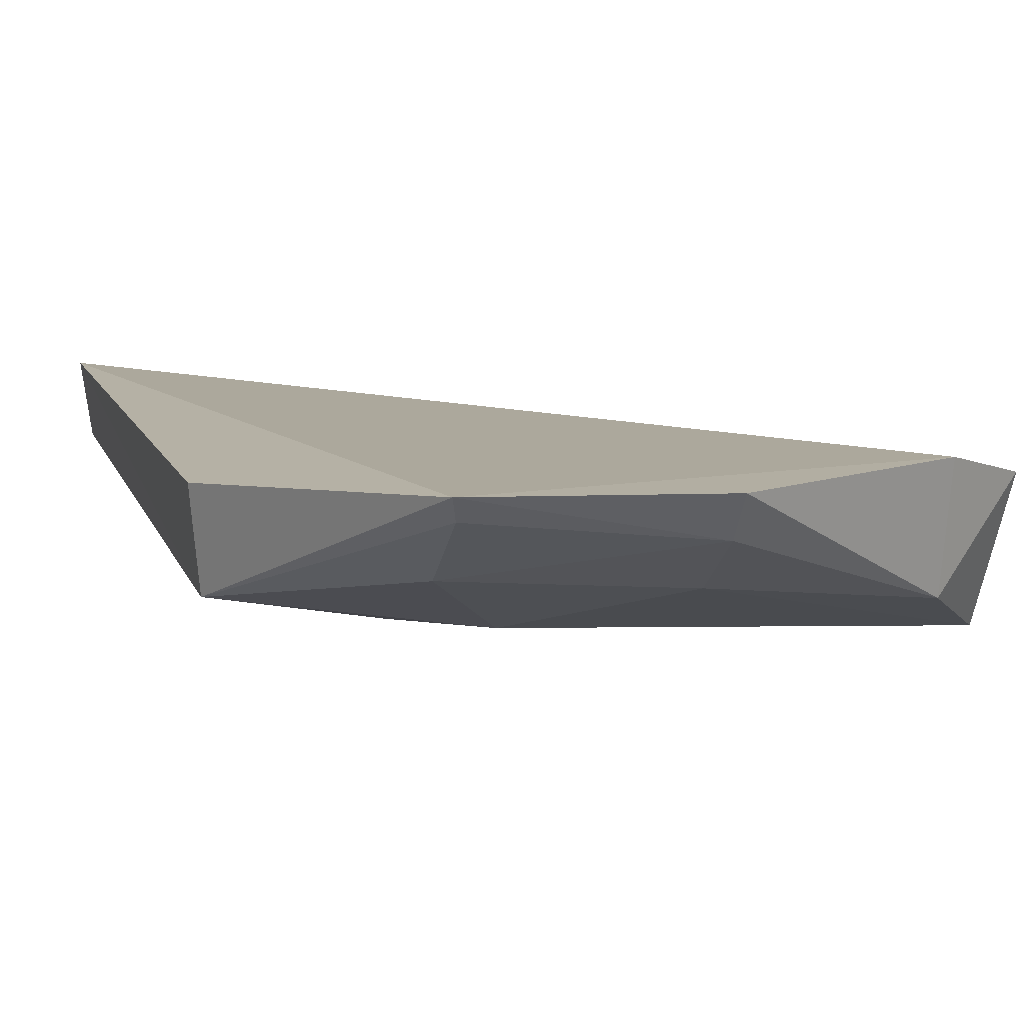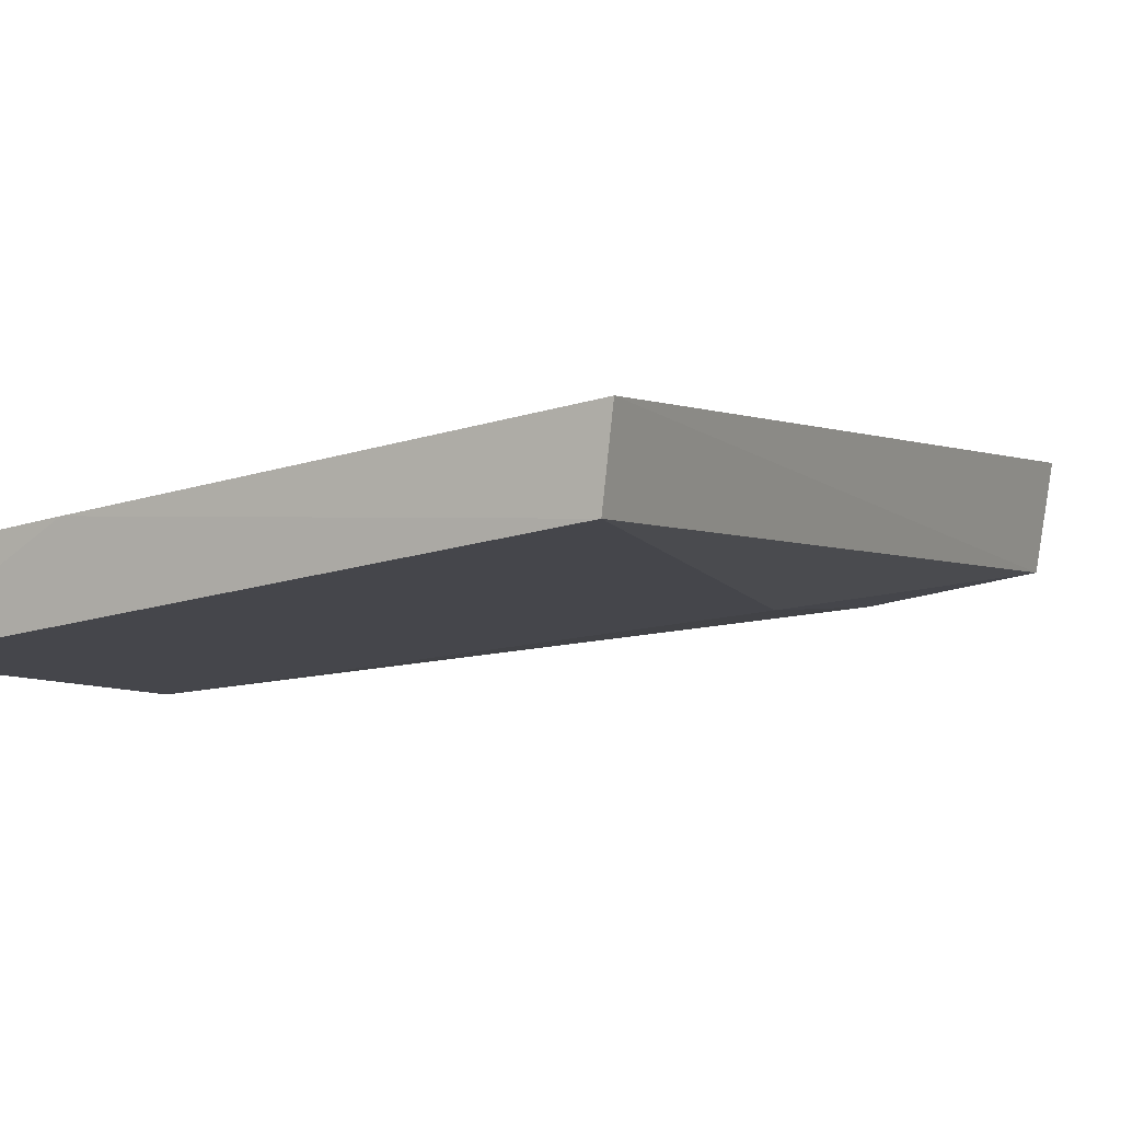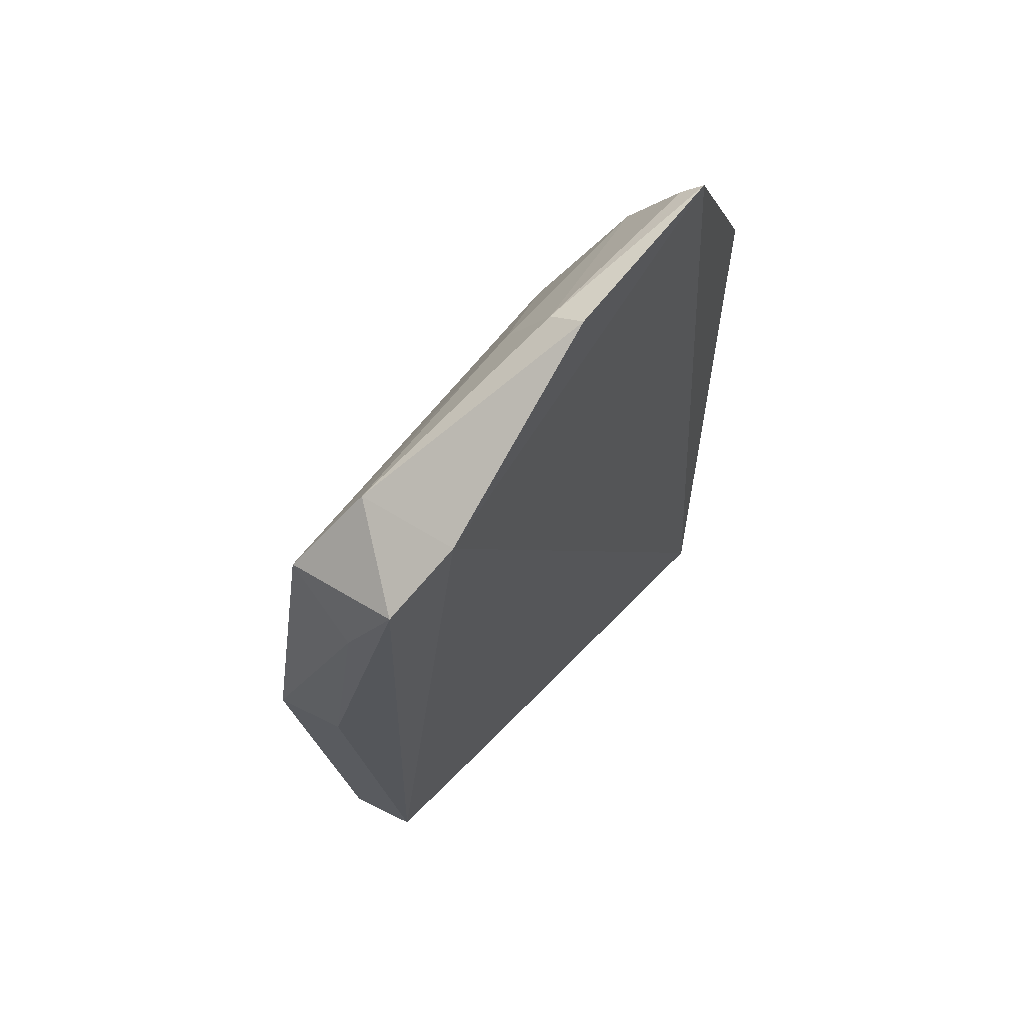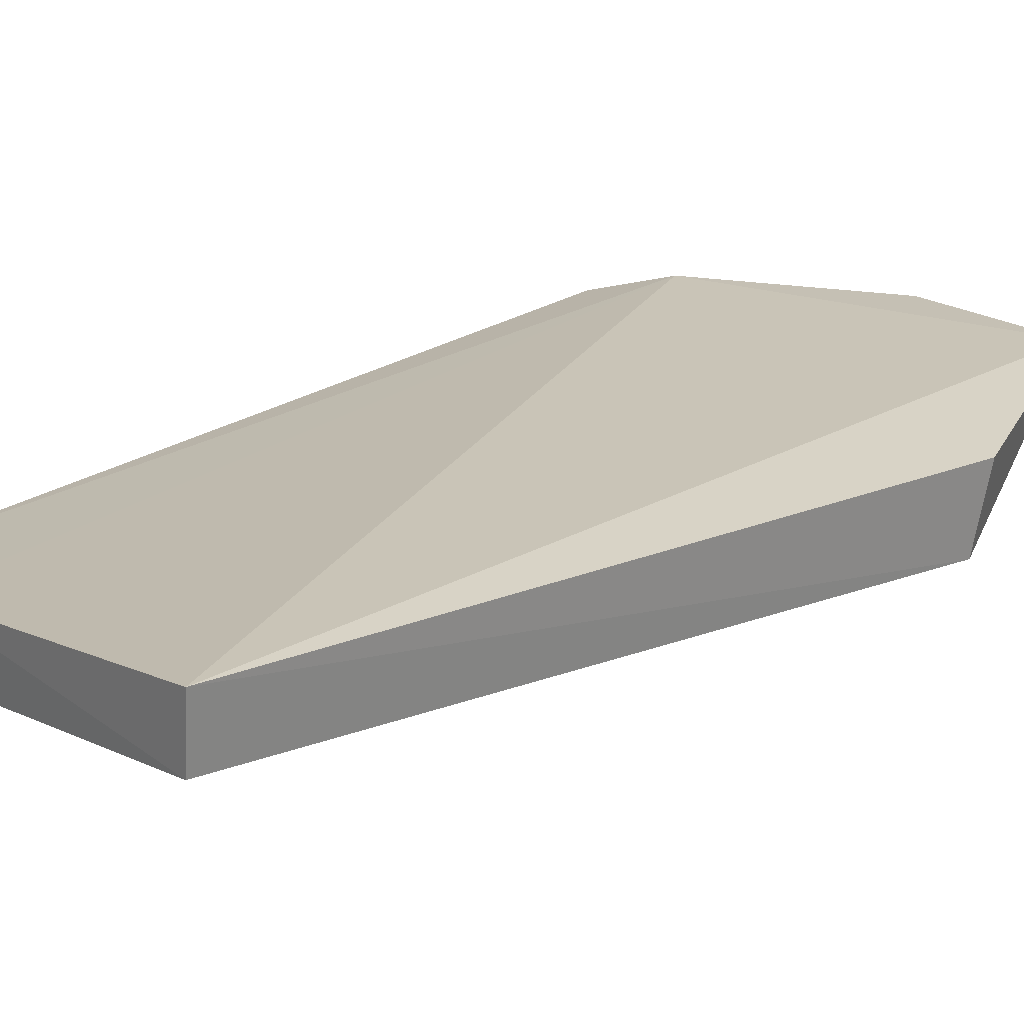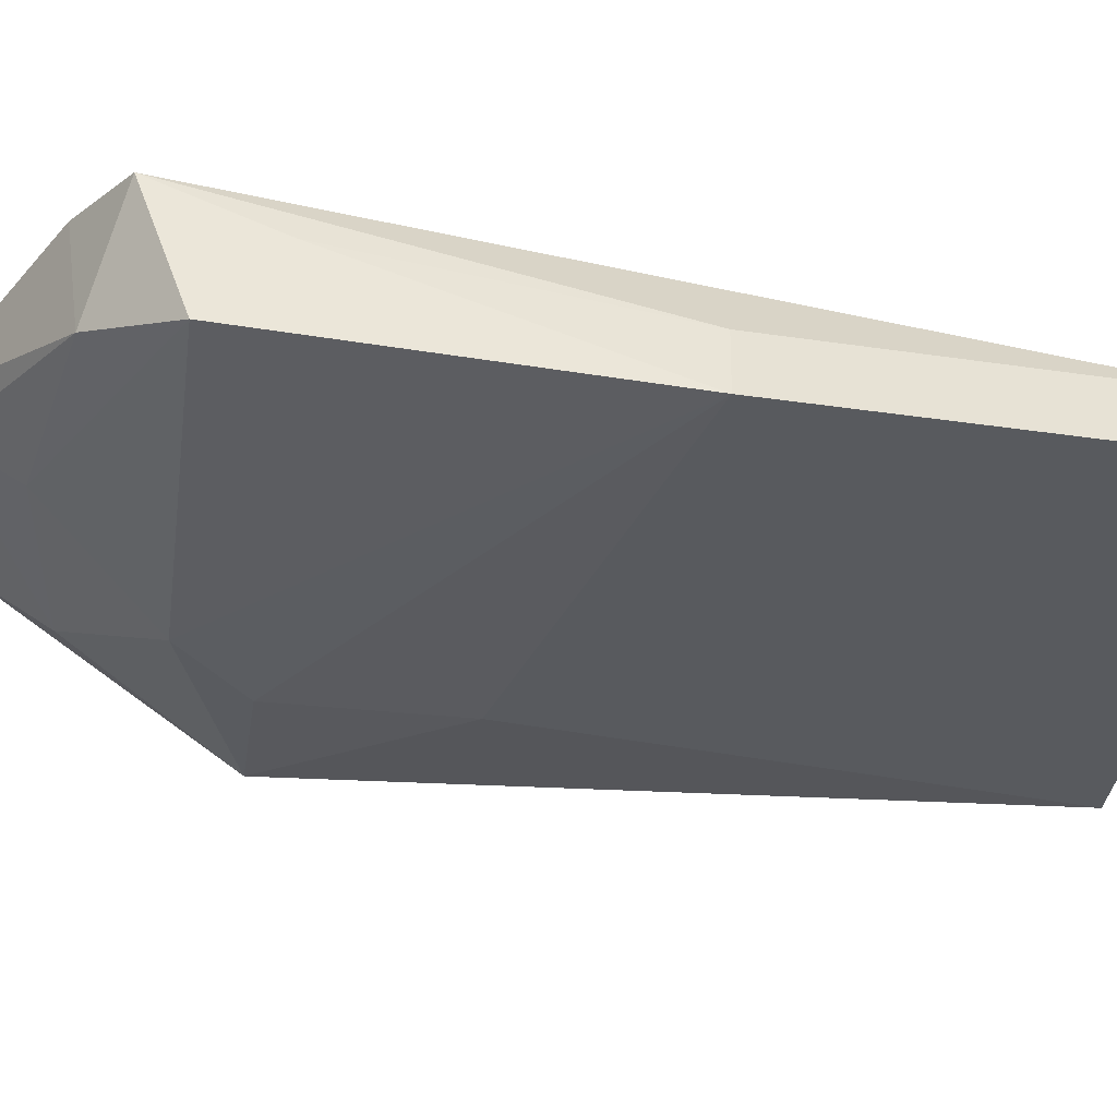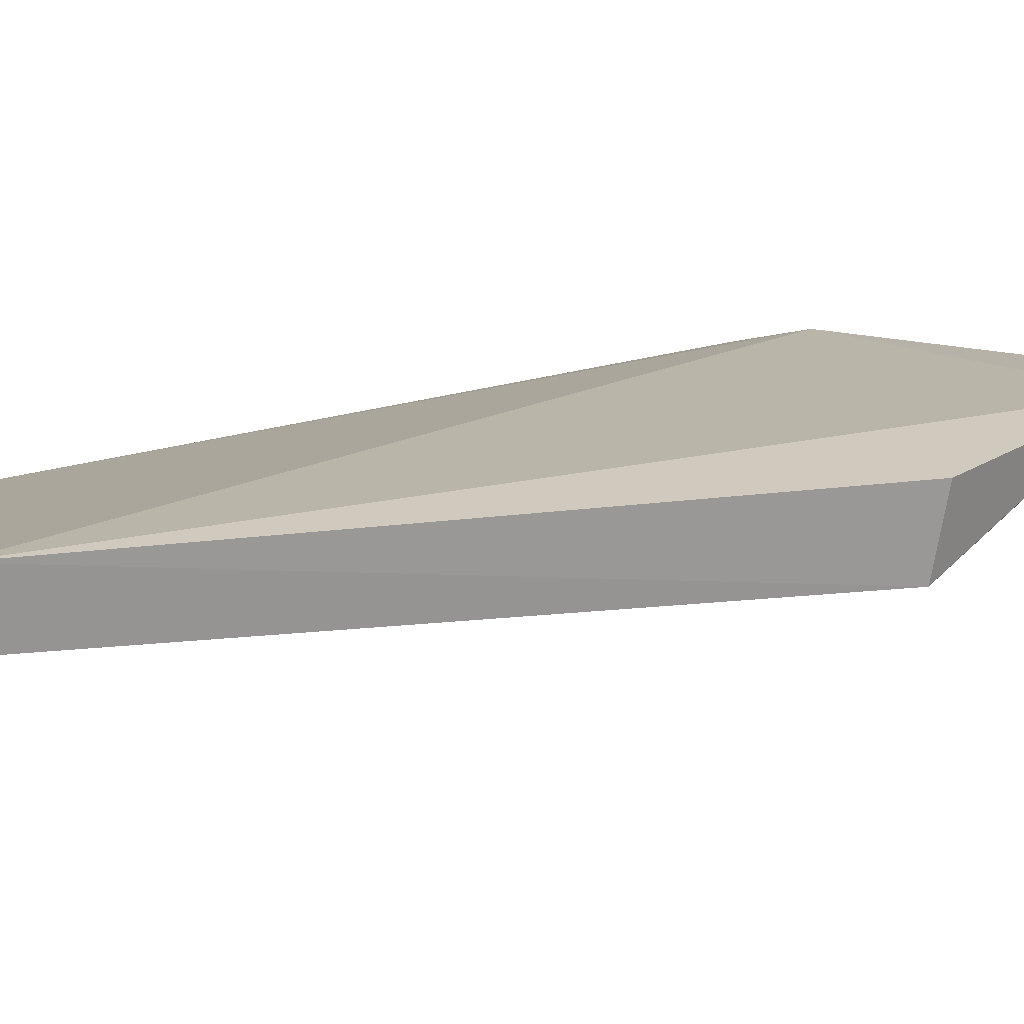
<metadata>
{"format":"obj","ext":"obj","renderer":"f3d","projection":"perspective","resolution":1024,"background":"white","views":[{"elev":10.3,"azim":165.3,"up":"+Z"},{"elev":-1.9,"azim":28.7,"up":"+Z"},{"elev":61.0,"azim":-55.4,"up":"+Y"},{"elev":19.7,"azim":52.8,"up":"+Z"},{"elev":-40.0,"azim":-95.0,"up":"+Z"},{"elev":13.9,"azim":71.9,"up":"+Z"}]}
</metadata>
<code>
v -0.1587 0.04549 -0.07101
v -0.1609 0.0461 -0.08681
v -0.1587 0.2131 -0.07005
v -0.2343 0.2689 -0.06572
v -0.2794 0.04535 -0.08939
v -0.1898 0.2668 -0.0647
v -0.1608 0.2105 -0.08959
v -0.2475 0.04492 -0.08452
v -0.2799 0.2411 -0.06643
v -0.2959 0.1366 -0.1111
v -0.2073 0.2236 -0.09461
v -0.2816 0.04596 -0.1052
v -0.192 0.1675 -0.09663
v -0.2962 0.2298 -0.07139
v -0.2346 0.2481 -0.08441
v -0.1916 0.2456 -0.08151
v -0.1921 0.2086 -0.0954
v -0.2936 0.136 -0.09535
v -0.2791 0.2376 -0.09058
v -0.2341 0.2636 -0.07392
v -0.1912 0.2628 -0.06924
v -0.2964 0.2036 -0.08418
v -0.2934 0.2189 -0.1
f 6 1 3
f 7 1 2
f 7 3 1
f 7 6 3
f 8 2 1
f 9 6 4
f 9 1 6
f 9 8 1
f 9 5 8
f 12 8 5
f 12 2 8
f 13 7 2
f 13 12 10
f 13 2 12
f 14 5 9
f 16 7 11
f 16 11 15
f 17 11 7
f 17 7 13
f 17 13 10
f 17 10 11
f 18 5 14
f 18 12 5
f 18 10 12
f 19 14 9
f 19 9 4
f 20 4 6
f 20 16 15
f 20 19 4
f 20 15 19
f 21 6 7
f 21 7 16
f 21 20 6
f 21 16 20
f 22 18 14
f 22 10 18
f 23 19 15
f 23 15 11
f 23 11 10
f 23 10 22
f 23 22 14
f 23 14 19

</code>
